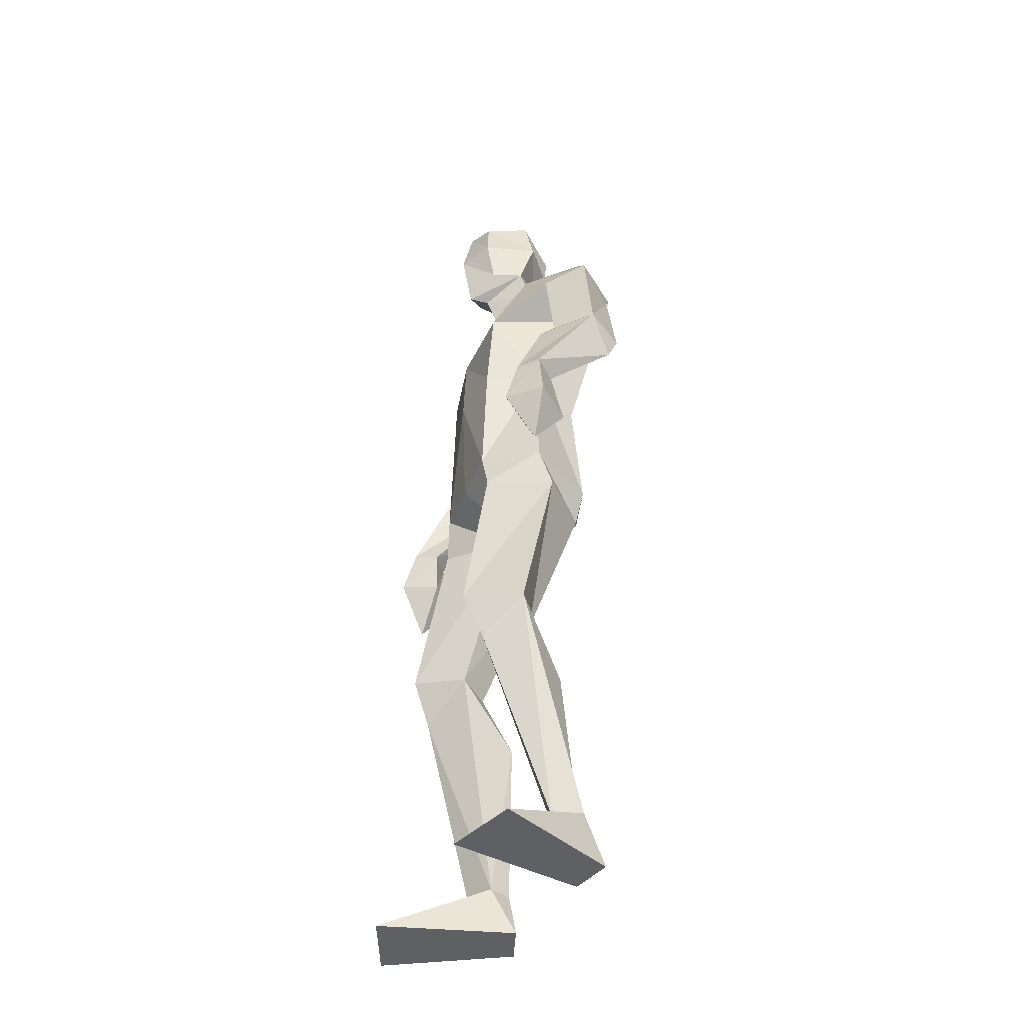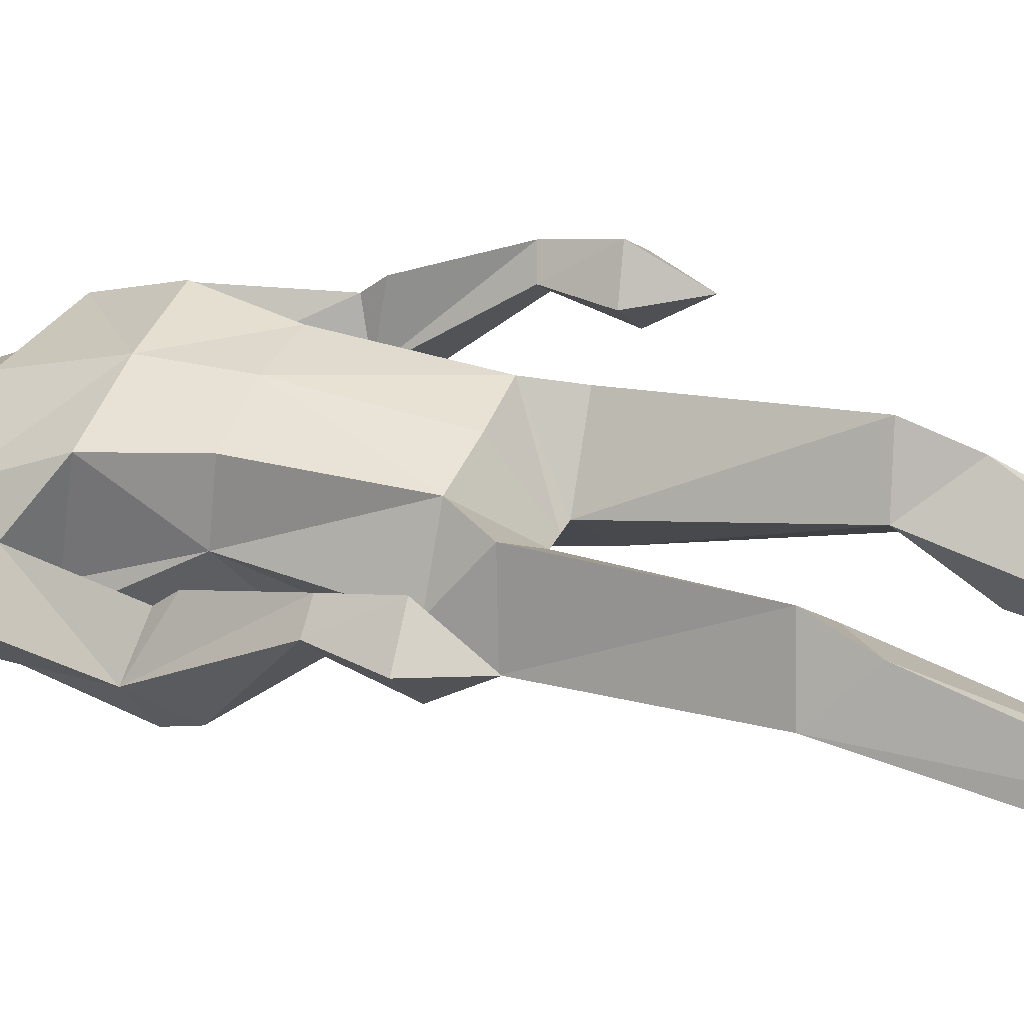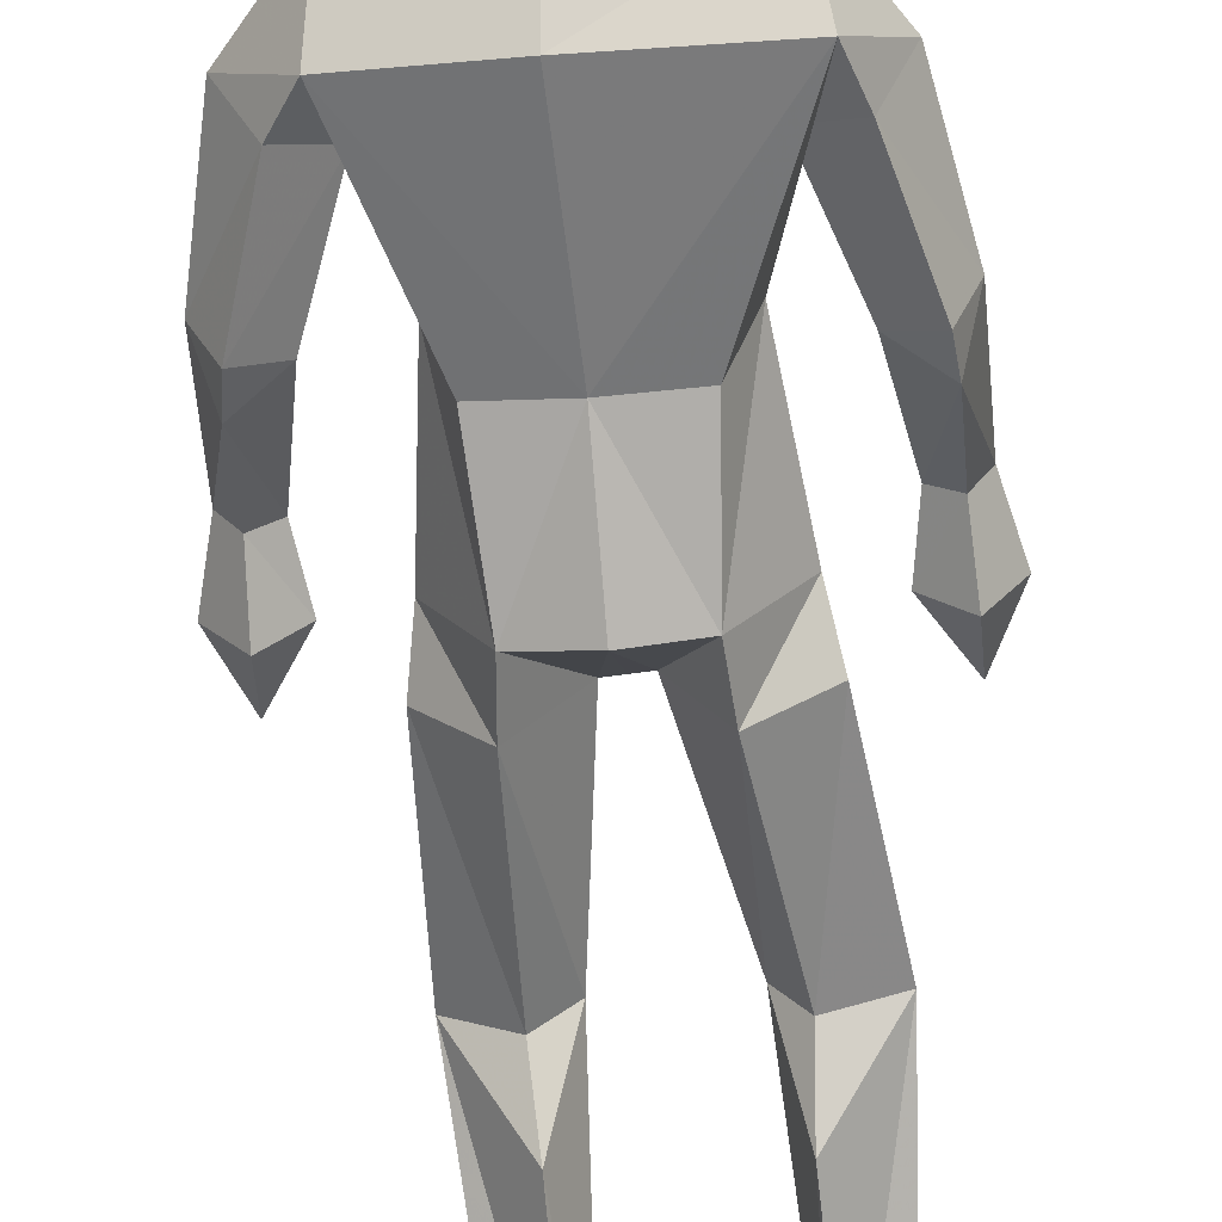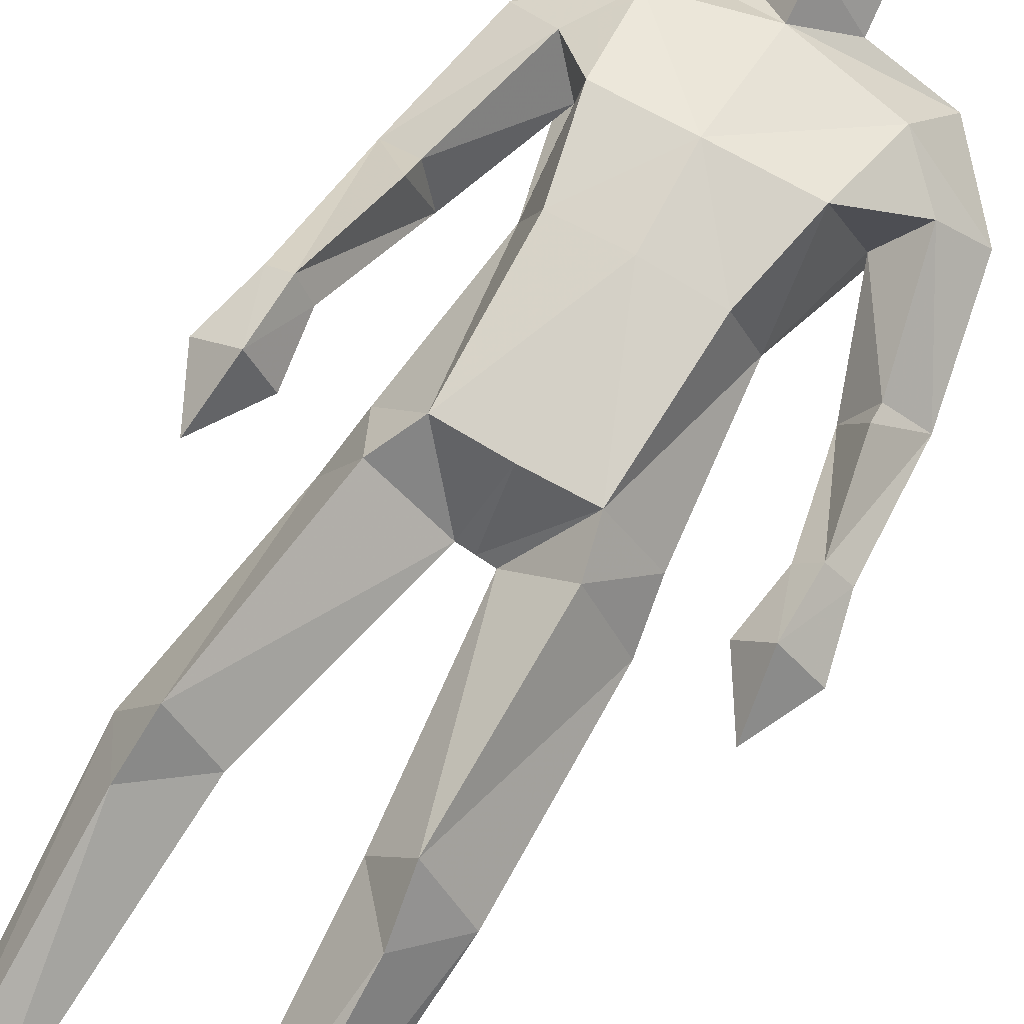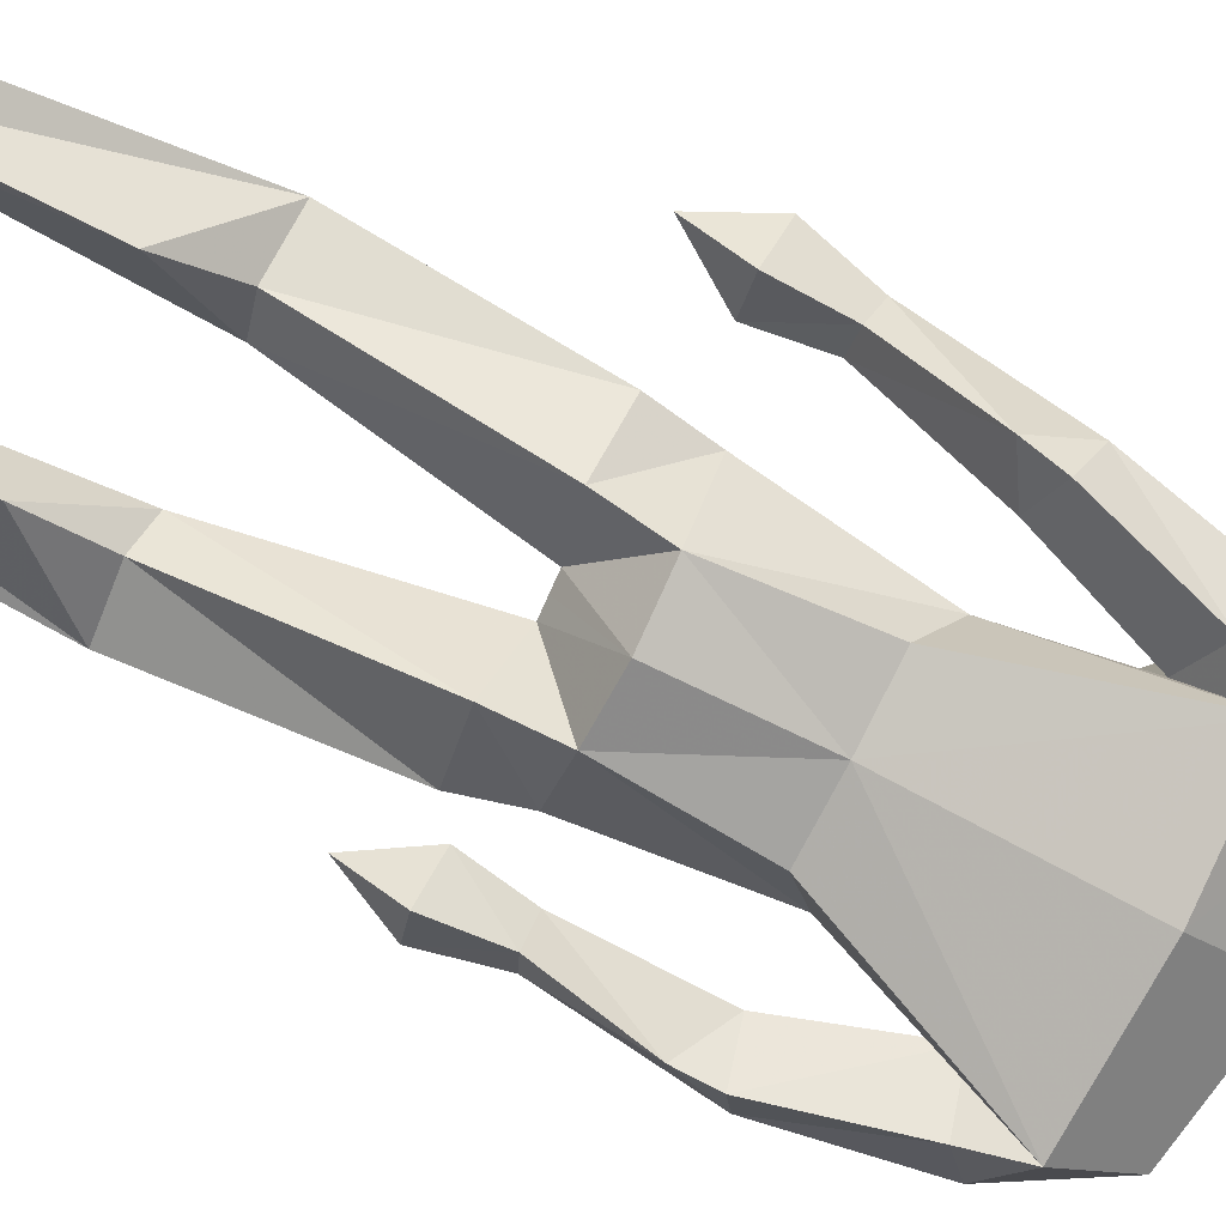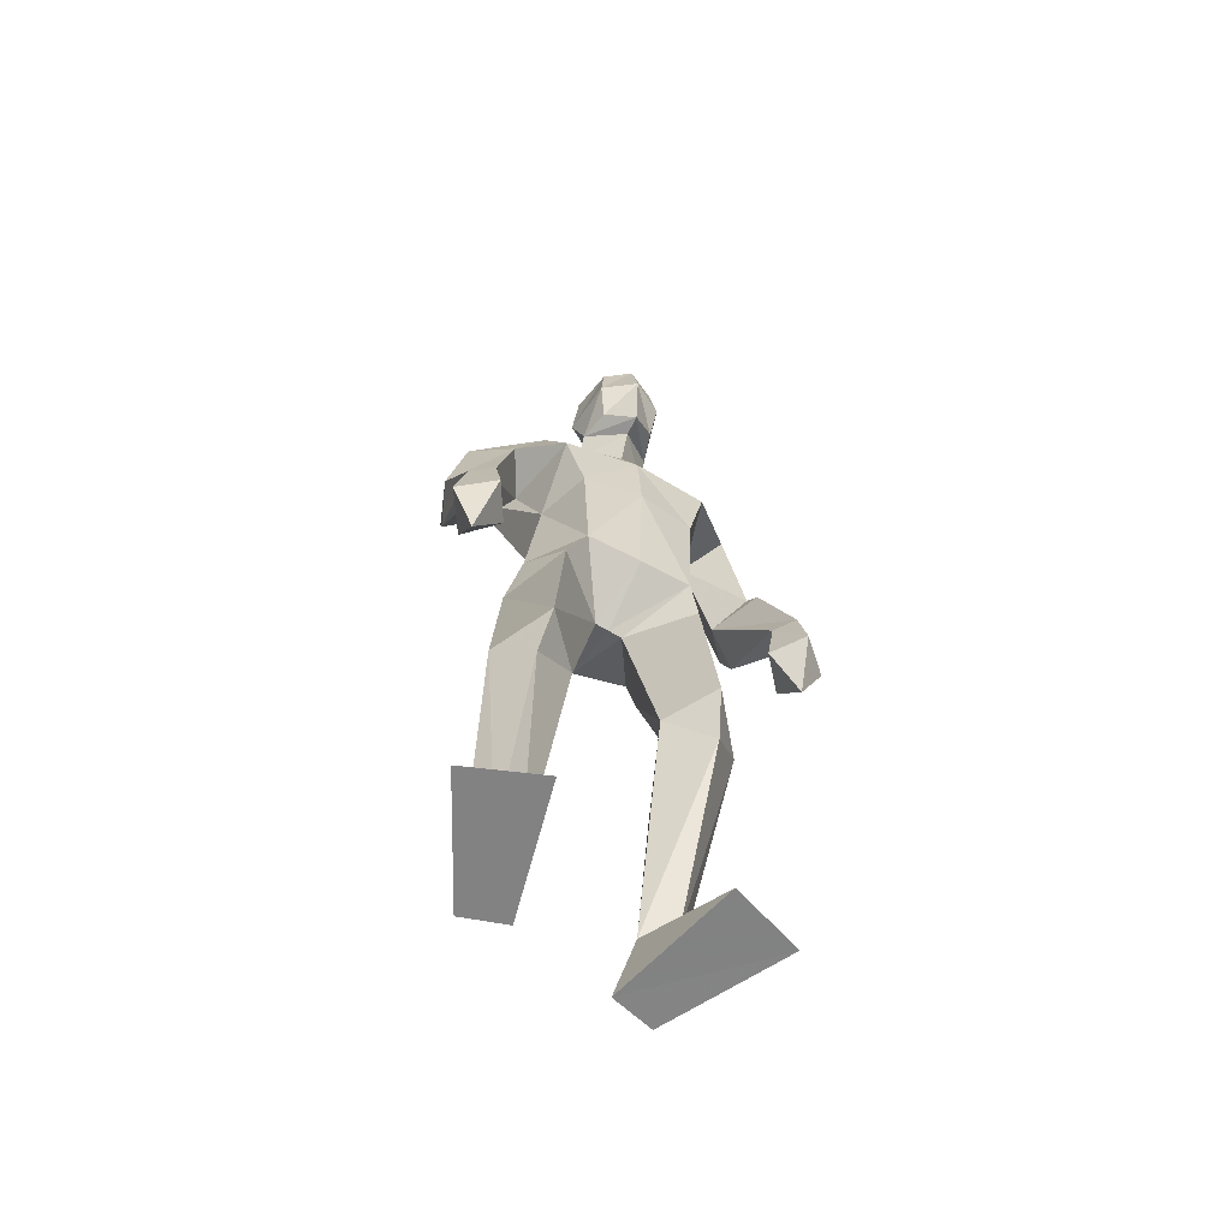
<metadata>
{"format":"obj","ext":"obj","renderer":"f3d","projection":"perspective","resolution":1024,"background":"white","views":[{"elev":-43.4,"azim":66.2,"up":"+Y"},{"elev":38.0,"azim":-69.1,"up":"+Z"},{"elev":-70.7,"azim":-175.9,"up":"+Z"},{"elev":78.7,"azim":29.7,"up":"+Z"},{"elev":-78.4,"azim":61.8,"up":"+Z"},{"elev":-61.4,"azim":-31.7,"up":"+Y"}]}
</metadata>
<code>
v -0.2347 -0.001125 0.2385
v -0.1763 0.6257 0.02242
v -0.2221 0.6642 0.1787
v -0.1724 1.043 0.1249
v -0.07673 1.841 -0.009655
v -0.001906 1.789 0.06458
v -0.01712 2.02 0.1656
v -0.06693 1.92 0.09042
v -0.07584 2.115 0.1033
v -0.08371 2.138 -0.002049
v -0.01872 2.135 0.14
v 0.008389 2.036 -0.07467
v -0.07721 1.92 0.01674
v -0.08599 2.02 0.1096
v -0.09062 2.027 -0.01981
v -0.004013 1.87 0.09626
v 0.01512 1.868 -0.08755
v -0.1841 0.1129 -0.05022
v -0.1454 0.001643 -0.04983
v -0.3868 -0.001125 0.1688
v -0.2584 0.1101 -0.0338
v -0.2371 0.001518 -0.08446
v -0.1671 0.4941 -0.04971
v -0.1287 0.6381 0.08963
v -0.2861 0.6375 0.04962
v -0.1057 1.111 -0.1276
v -0.2309 1.017 -0.02434
v -0.1157 0.9992 -0.1033
v -0.1299 1.126 0.1394
v -0.2113 1.122 0.01669
v -0.2308 0.555 0.138
v -0.1665 0.1101 0.000433
v -0.2322 0.1088 0.02795
v 0.006731 1.111 -0.1505
v -0.03766 1.026 0.01862
v -0.3551 1.345 -0.1036
v -0.3216 1.181 0.09897
v -0.3549 1.195 0.1438
v -0.3148 1.386 0.06185
v -0.347 1.409 -0.1324
v -0.3861 1.438 -0.04679
v -0.2521 1.66 0.009209
v -0.3139 1.424 0.02588
v -0.4309 1.071 0.1139
v -0.3771 0.9571 0.1098
v -0.3655 1.179 0.06162
v -0.3055 1.065 0.1004
v -0.3717 1.055 0.03314
v -0.3988 1.194 0.1083
v -0.356 1.078 0.1745
v -0.2783 1.394 -0.06492
v -0.2826 1.628 -0.1518
v -0.1856 1.756 0.02522
v -0.3353 1.682 -0.06118
v -0.1988 1.609 -0.07684
v -0.1716 1.416 0.004487
v -0.251 1.715 -0.1833
v 0.009398 1.358 -0.1045
v -0.175 1.591 0.1105
v -0.1369 1.416 0.1284
v -0.1213 1.36 -0.09828
v -0.229 1.835 -0.095
v 0.2824 -0.001199 0.1571
v 0.1226 -0.001199 0.2068
v 0.06564 0.6344 0.0896
v 0.1295 0.6184 0.0381
v 0.1311 0.6541 0.202
v 0.2221 1.007 0.0162
v 0.1383 1.356 -0.0809
v 0.119 1.107 -0.1159
v 0.08763 1.841 0.008368
v 0.04628 2.12 0.1165
v -0.008214 2.183 0.02661
v 0.006184 2.11 -0.08048
v 0.0748 2.144 0.01511
v 0.007174 1.974 -0.03956
v 0.09377 2.034 9.7e-05
v 0.06198 2.025 0.1256
v 0.05521 1.924 0.1036
v -0.009209 1.869 0.144
v 0.08138 1.925 0.03372
v 0.07081 0.004226 -0.09271
v 0.1812 0.1097 -0.0602
v 0.08736 0.1128 -0.03621
v 0.1663 0.002506 -0.1138
v 0.2275 0.6229 0.09594
v 0.2052 1.114 0.04338
v 0.127 0.9947 -0.09001
v 0.1099 1.126 0.152
v 0.1315 1.035 0.1462
v 0.1471 0.1085 -0.002084
v 0.1481 0.5418 0.161
v 0.1201 0.4992 -0.04183
v 0.1132 0.1183 -0.08329
v 0.02365 1.022 0.02016
v -0.008651 1.123 0.1483
v -0.007052 1.024 0.01961
v 0.371 1.347 -0.07335
v 0.3335 1.389 0.09221
v 0.3559 1.688 -0.02359
v 0.222 1.61 -0.03247
v 0.3007 1.633 -0.1129
v 0.2797 1.664 0.05025
v 0.3327 1.427 0.05613
v 0.3682 1.078 0.202
v 0.3852 0.9576 0.1362
v 0.3161 1.067 0.1287
v 0.4419 1.07 0.1401
v 0.381 1.056 0.06027
v 0.413 1.194 0.136
v 0.3786 1.18 0.08986
v 0.3696 1.196 0.172
v 0.3353 1.183 0.1278
v 0.2952 1.397 -0.03352
v 0.3622 1.412 -0.1027
v 0.4032 1.441 -0.01834
v 0.1608 1.589 0.1472
v 0.1928 1.75 0.06709
v 0.2554 1.705 -0.1437
v 0.235 1.837 -0.06101
v 0.123 1.413 0.1472
v 0.1751 1.412 0.02989
v -0.01309 1.585 0.1498
v -0.008406 1.415 0.1583
v 0.02665 1.717 -0.1862
f 20 1 33
f 27 28 2
f 27 2 25
f 28 35 24
f 28 24 2
f 35 4 3
f 35 3 24
f 4 27 3
f 3 27 25
f 61 58 26
f 26 58 34
f 5 62 6
f 6 62 53
f 7 14 8
f 7 8 80
f 11 9 14
f 11 14 7
f 73 10 11
f 11 10 9
f 74 10 73
f 10 74 12
f 10 12 15
f 15 12 76
f 15 76 13
f 14 15 13
f 14 13 8
f 9 10 15
f 9 15 14
f 8 13 80
f 80 13 16
f 5 17 62
f 13 76 17
f 13 17 5
f 16 13 5
f 16 5 6
f 32 19 18
f 21 20 33
f 32 1 19
f 22 20 21
f 18 19 22
f 33 1 32
f 18 22 21
f 22 19 20
f 20 19 1
f 2 23 25
f 24 23 2
f 25 31 3
f 3 31 24
f 30 26 28
f 30 28 27
f 35 28 26
f 29 30 4
f 4 30 27
f 29 4 35
f 24 31 32
f 32 31 33
f 31 25 33
f 33 25 21
f 23 24 32
f 23 32 18
f 25 23 18
f 25 18 21
f 26 34 35
f 35 34 97
f 96 29 35
f 96 35 97
f 36 51 37
f 36 37 46
f 41 36 49
f 49 36 46
f 39 41 38
f 38 41 49
f 51 39 38
f 51 38 37
f 54 52 41
f 41 52 40
f 52 55 40
f 40 55 51
f 42 54 41
f 42 41 43
f 55 42 43
f 55 43 51
f 44 45 50
f 50 45 47
f 48 45 44
f 47 45 48
f 49 46 44
f 44 46 48
f 46 37 47
f 46 47 48
f 38 49 50
f 50 49 44
f 37 38 50
f 37 50 47
f 43 39 51
f 41 39 43
f 51 36 40
f 40 36 41
f 55 59 42
f 42 59 53
f 55 52 57
f 62 57 54
f 54 57 52
f 53 62 54
f 53 54 42
f 60 56 29
f 29 56 30
f 55 57 56
f 56 57 61
f 59 55 56
f 59 56 60
f 57 125 58
f 57 58 61
f 123 59 60
f 123 60 124
f 124 60 29
f 124 29 96
f 6 53 123
f 123 53 59
f 56 61 26
f 56 26 30
f 62 17 125
f 62 125 57
f 63 91 64
f 88 68 66
f 66 68 86
f 95 88 65
f 65 88 66
f 90 95 67
f 67 95 65
f 68 90 67
f 68 67 86
f 58 69 70
f 58 70 34
f 120 71 6
f 120 6 118
f 78 7 79
f 79 7 80
f 72 11 78
f 78 11 7
f 75 73 11
f 75 11 72
f 74 73 75
f 74 75 12
f 12 75 77
f 12 77 76
f 76 77 81
f 77 78 81
f 81 78 79
f 75 72 77
f 77 72 78
f 81 79 80
f 81 80 16
f 71 120 17
f 76 81 17
f 17 81 71
f 81 16 71
f 71 16 6
f 84 94 82
f 83 91 63
f 84 82 64
f 85 83 63
f 94 85 82
f 91 84 64
f 94 83 85
f 82 85 63
f 82 63 64
f 66 86 93
f 65 66 93
f 86 67 92
f 67 65 92
f 70 87 88
f 88 87 68
f 95 70 88
f 87 89 90
f 87 90 68
f 89 95 90
f 92 65 84
f 92 84 91
f 86 92 91
f 86 91 83
f 65 93 84
f 84 93 94
f 93 86 94
f 94 86 83
f 34 70 95
f 34 95 97
f 89 96 97
f 89 97 95
f 114 98 113
f 113 98 111
f 98 116 110
f 98 110 111
f 116 99 112
f 116 112 110
f 99 114 112
f 112 114 113
f 102 100 116
f 102 116 115
f 101 102 115
f 101 115 114
f 100 103 116
f 116 103 104
f 103 101 104
f 104 101 114
f 108 105 106
f 105 107 106
f 109 108 106
f 107 109 106
f 111 110 108
f 111 108 109
f 113 111 107
f 107 111 109
f 110 112 105
f 110 105 108
f 112 113 105
f 105 113 107
f 104 114 99
f 116 104 99
f 114 115 98
f 115 116 98
f 101 103 117
f 103 118 117
f 101 119 102
f 119 120 100
f 119 100 102
f 120 118 100
f 100 118 103
f 122 121 89
f 122 89 87
f 119 101 122
f 119 122 69
f 101 117 122
f 122 117 121
f 125 119 58
f 58 119 69
f 117 123 121
f 121 123 124
f 121 124 89
f 89 124 96
f 118 6 123
f 118 123 117
f 69 122 70
f 70 122 87
f 17 120 125
f 125 120 119

</code>
